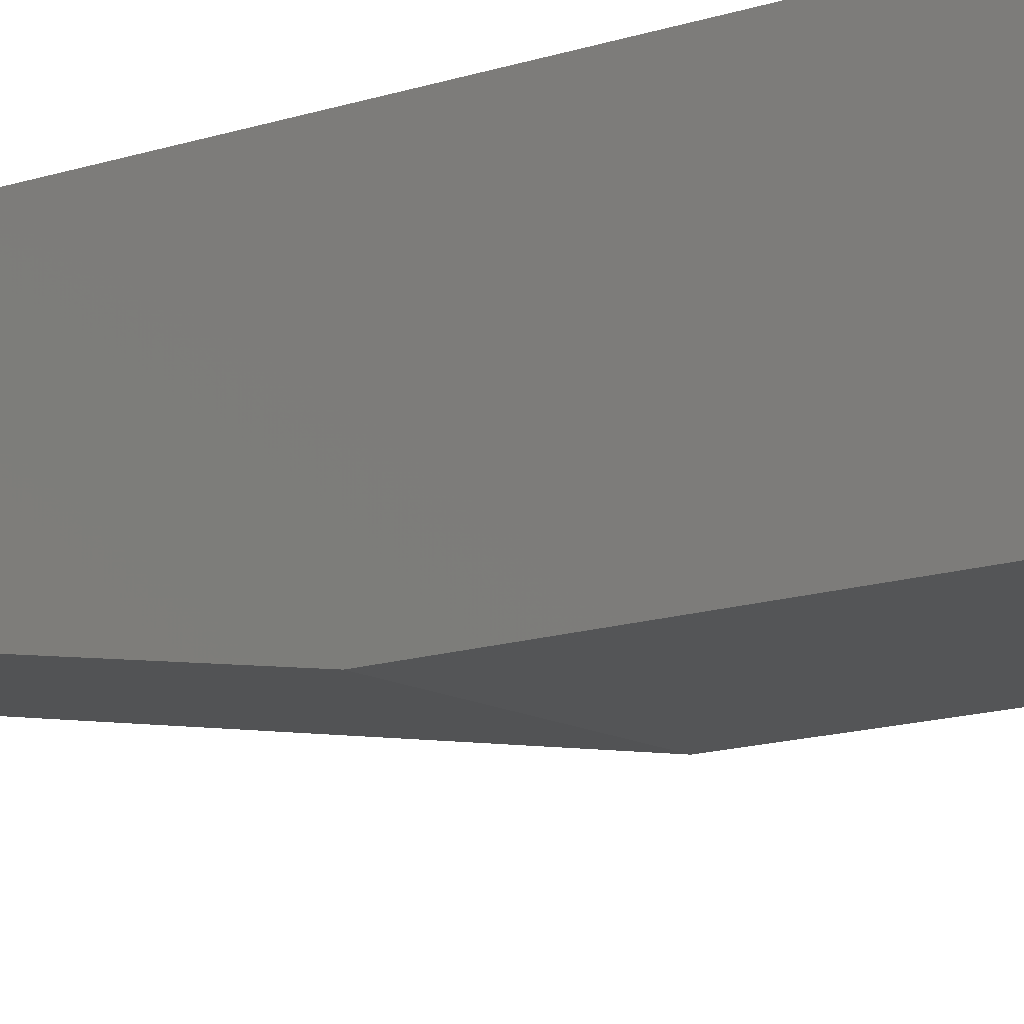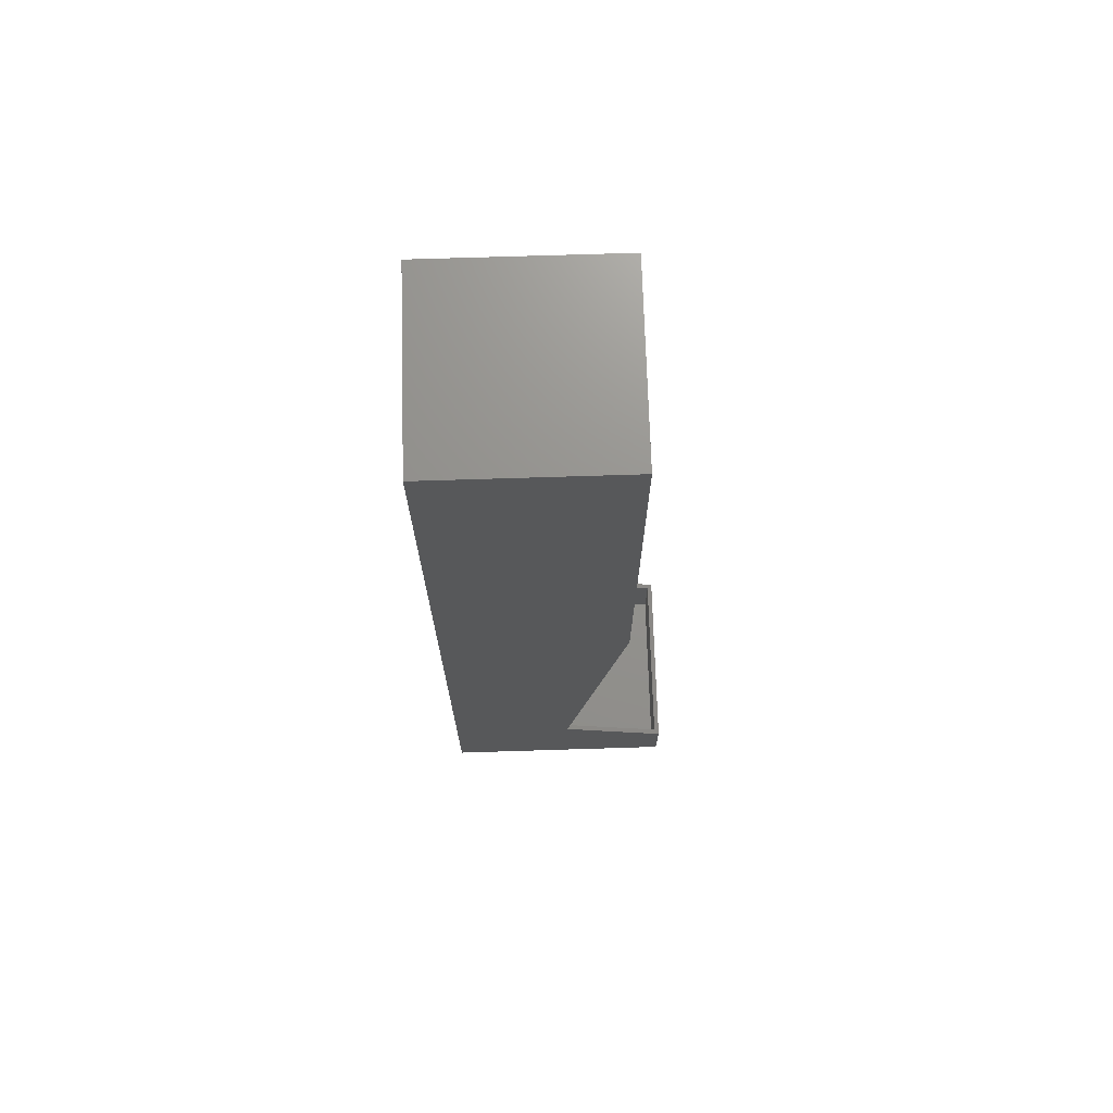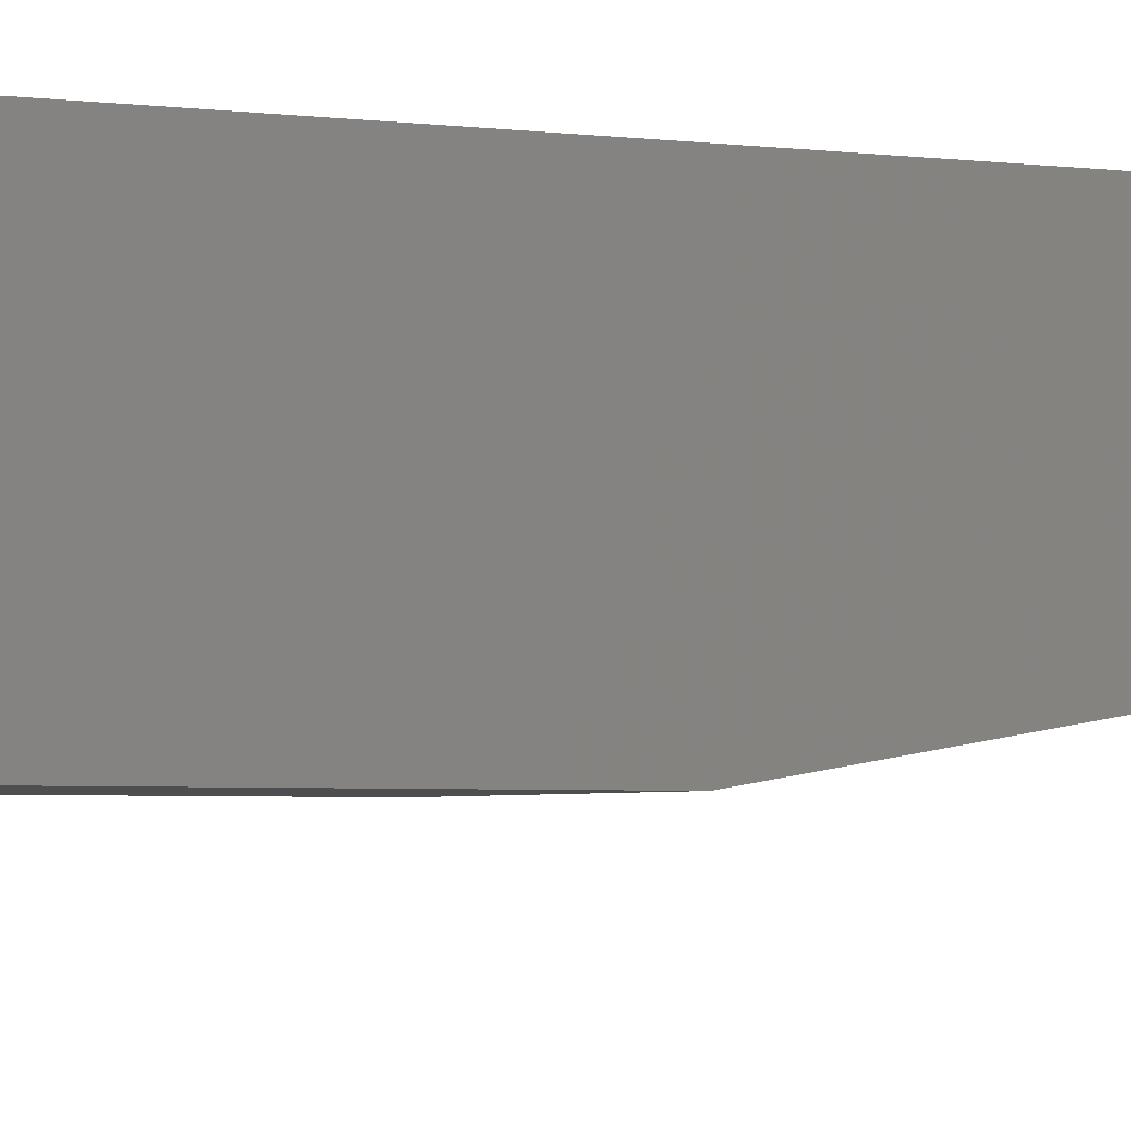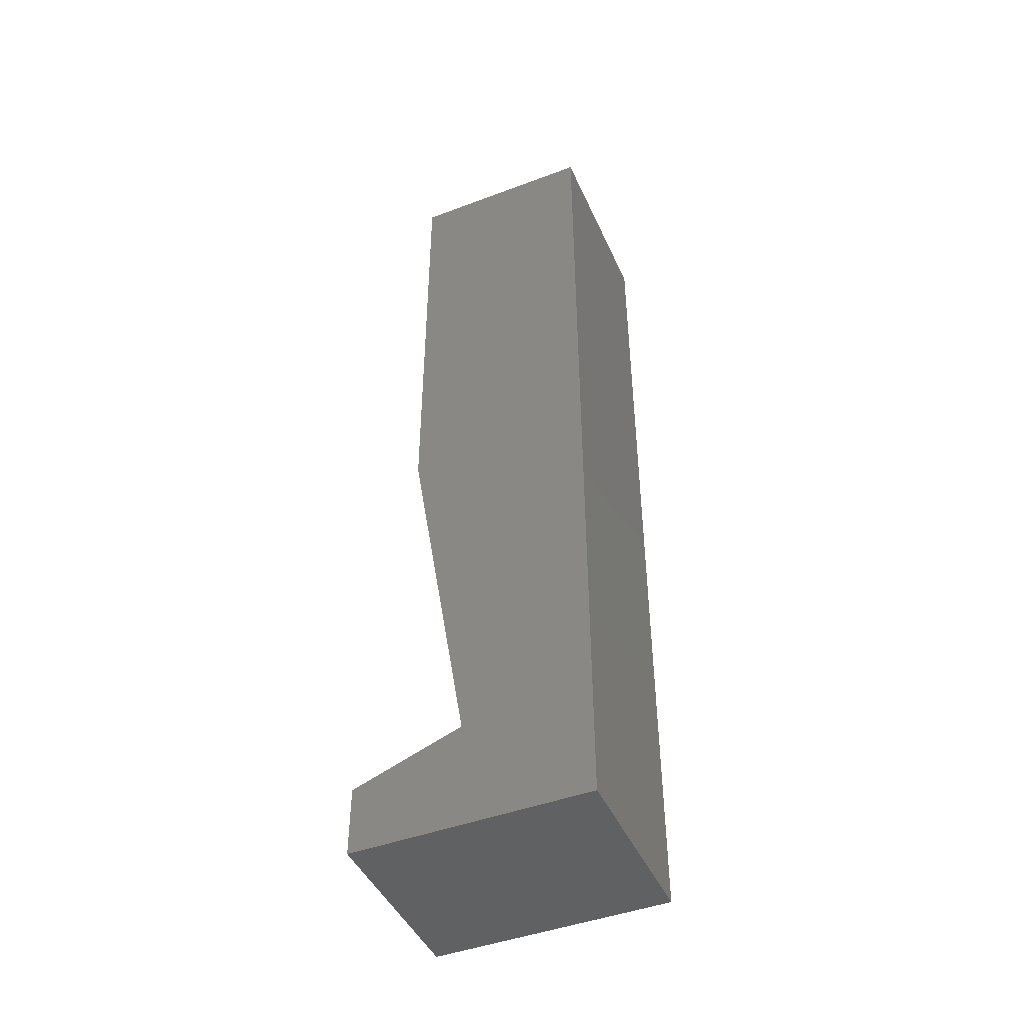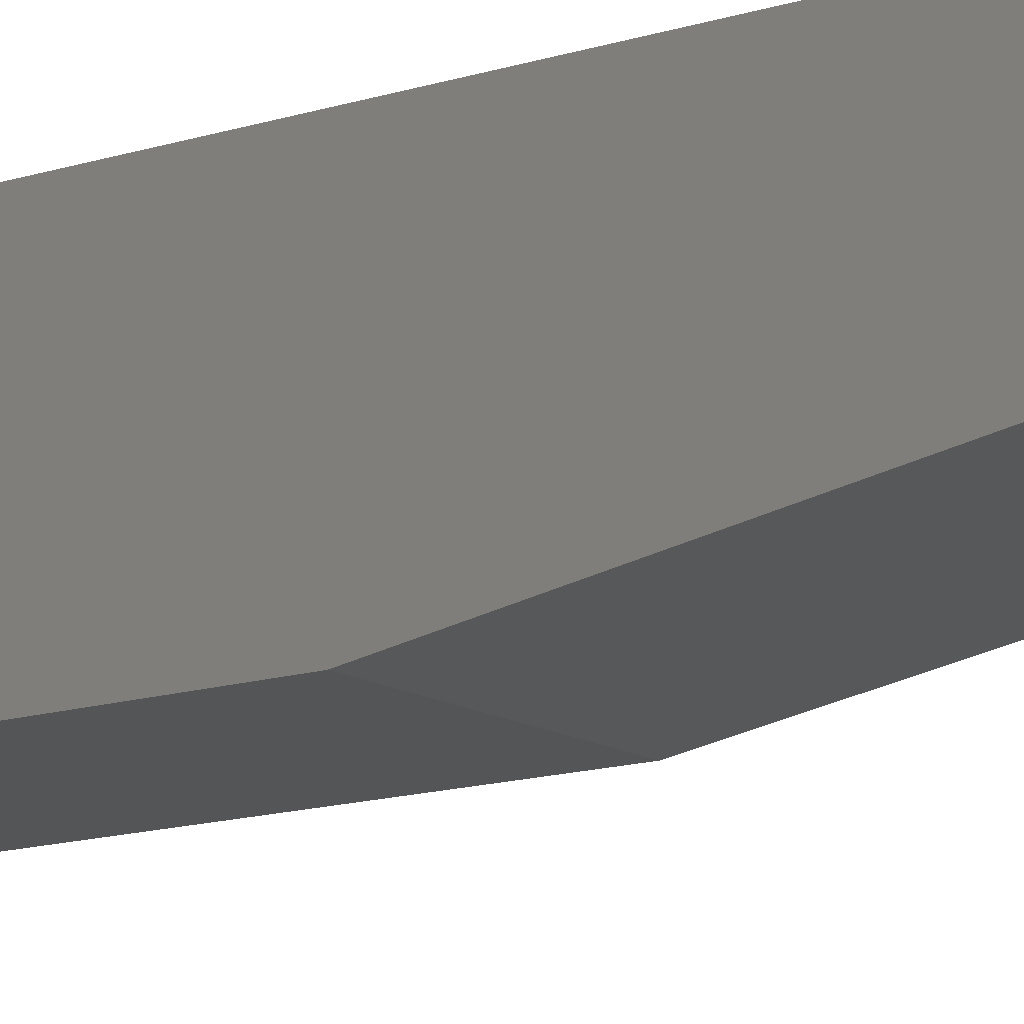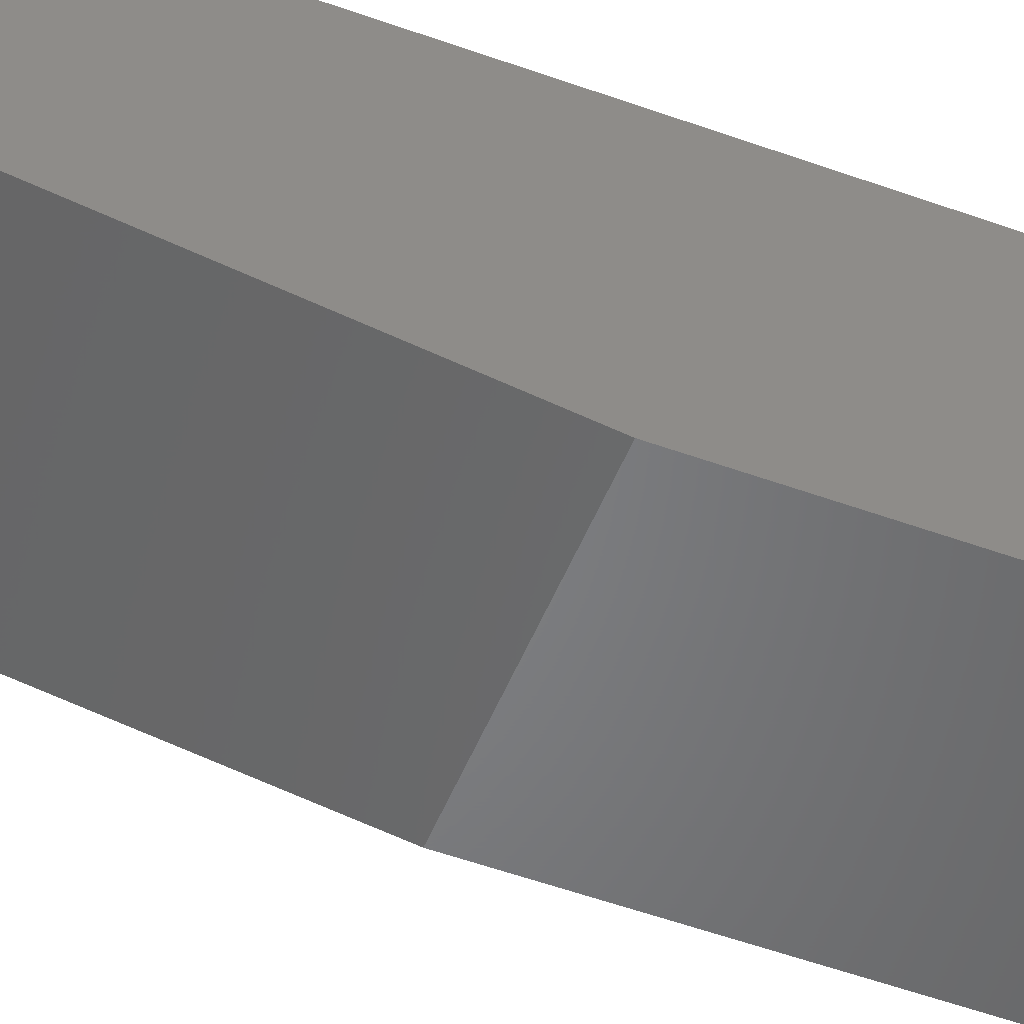
<metadata>
{"format":"stl","ext":"stl","renderer":"f3d","projection":"perspective","resolution":1024,"background":"white","views":[{"elev":-13.1,"azim":-51.8,"up":"+Y"},{"elev":71.6,"azim":-91.8,"up":"+Z"},{"elev":-2.8,"azim":60.3,"up":"+Y"},{"elev":-45.4,"azim":113.4,"up":"+Z"},{"elev":-13.6,"azim":126.1,"up":"+Y"},{"elev":-51.6,"azim":-111.6,"up":"+Y"}]}
</metadata>
<code>
# stl→obj: 34 verts, 64 faces
v 0.007812 -0.0454 -0.5736
v 0.2891 -0.0454 -0.5736
v 0.007812 -0.05288 -0.5763
v 0.2891 -0.05288 -0.5763
v -1.928e-17 -0.05288 -0.5763
v 0.007812 -0.2188 -0.6366
v -1.227e-17 -0.2266 -0.6395
v 0.2969 -0.2266 -0.6395
v 0.2969 -0.05288 -0.5763
v 0.2891 -0.2188 -0.6366
v 0.2969 -0.1476 0.007895
v -8.414e-17 -0.1476 0.007895
v 0.007812 -0.2188 -0.7422
v 0.2891 -0.2188 -0.7422
v 0.007812 0.1446 -0.7422
v 0.007812 0.1446 0.007895
v 0.007812 -0.1398 0.008524
v 0.007812 -0.1398 0.7422
v 0.007812 0.1446 0.7422
v 0.2891 0.1446 -0.7422
v 0.2891 -0.1398 0.008524
v 0.2891 0.1446 0.007895
v 0.2891 -0.1398 0.7422
v 0.2891 0.1446 0.7422
v 0.2969 0.1524 0.75
v 0.2969 -0.1476 0.75
v 0.2969 0.1524 0.007895
v 0.2969 0.1524 -0.75
v 0.2969 -0.2266 -0.75
v -8.414e-17 0.1524 0.007895
v -1.665e-16 -0.1476 0.75
v -1.665e-16 0.1524 0.75
v 2.576e-33 0.1524 -0.75
v 0 -0.2266 -0.75
f 1 2 3
f 3 2 4
f 5 6 3
f 5 7 6
f 8 9 4
f 8 4 10
f 8 10 6
f 8 6 7
f 11 12 5
f 11 5 3
f 11 3 4
f 11 4 9
f 6 10 13
f 13 10 14
f 15 16 17
f 15 17 1
f 15 1 3
f 15 3 6
f 15 6 13
f 17 16 18
f 18 16 19
f 20 14 10
f 20 10 4
f 20 4 2
f 20 2 21
f 20 21 22
f 21 23 22
f 22 23 24
f 14 20 13
f 13 20 15
f 22 24 16
f 16 24 19
f 20 22 15
f 15 22 16
f 24 23 19
f 19 23 18
f 23 21 18
f 18 21 17
f 21 2 17
f 17 2 1
f 25 26 27
f 27 26 11
f 27 11 28
f 28 11 9
f 28 9 29
f 29 9 8
f 30 31 32
f 31 30 12
f 12 30 33
f 12 33 5
f 5 33 34
f 5 34 7
f 7 34 8
f 8 34 29
f 26 31 11
f 11 31 12
f 25 32 26
f 26 32 31
f 27 30 25
f 25 30 32
f 28 33 27
f 27 33 30
f 29 34 28
f 28 34 33

</code>
